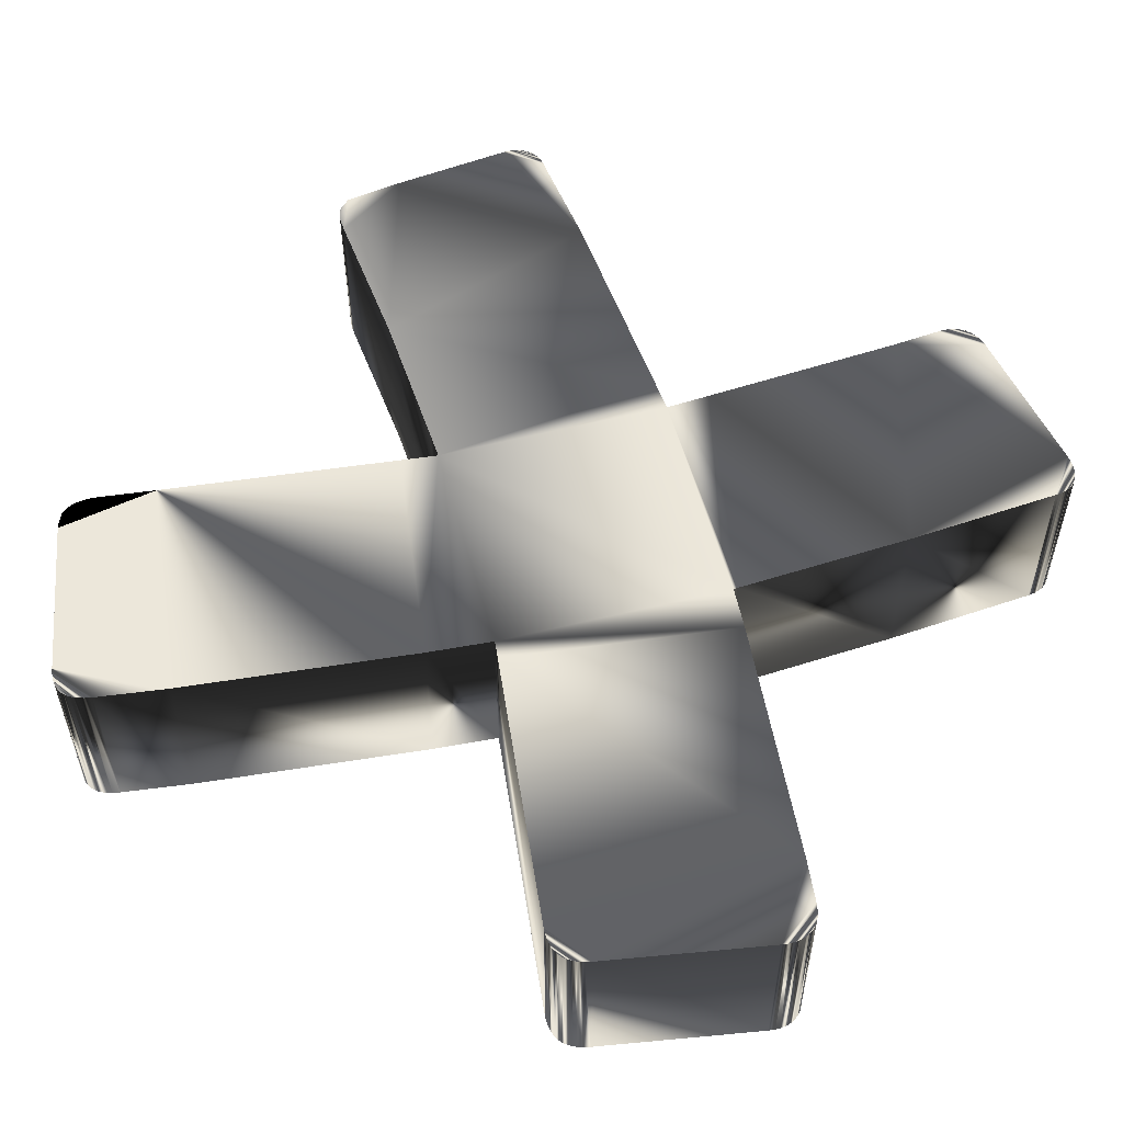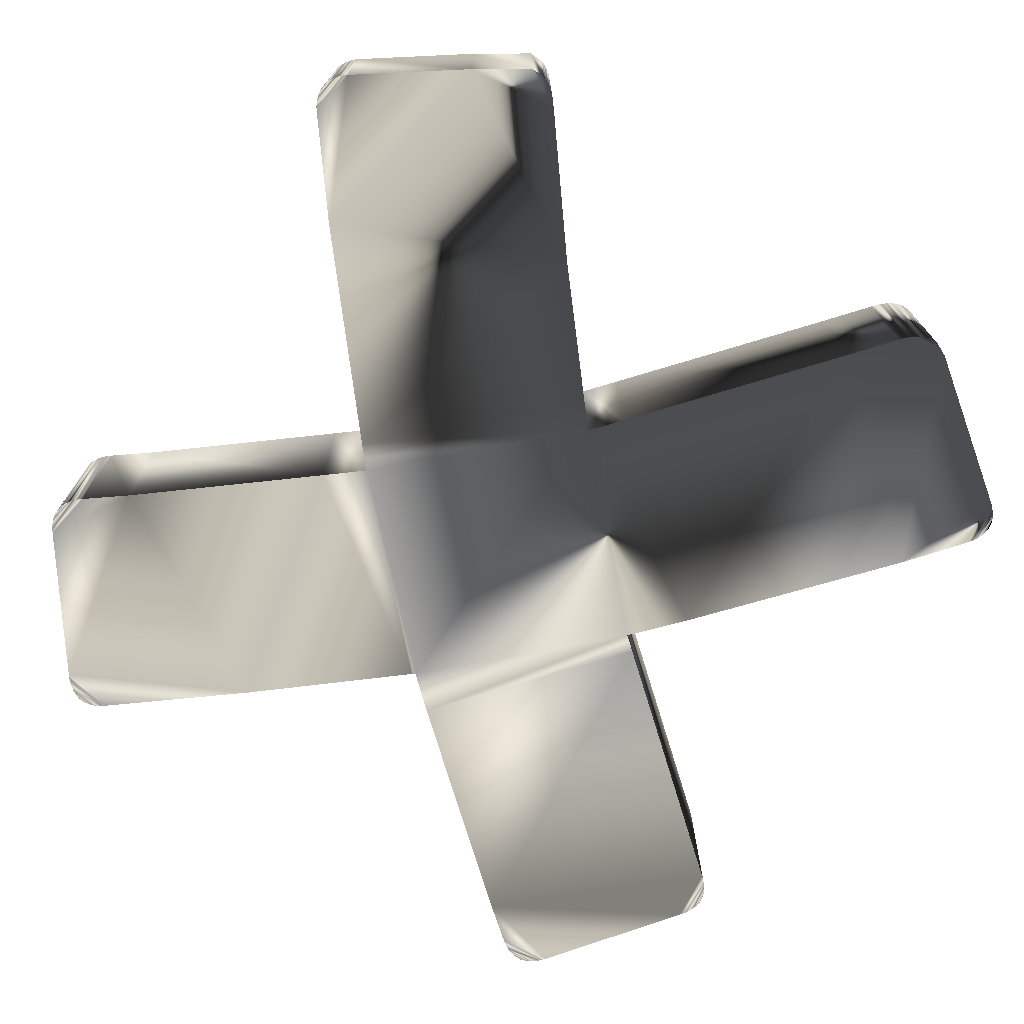
<metadata>
{"format":"obj","ext":"obj","renderer":"f3d","projection":"perspective","resolution":1024,"background":"white","views":[{"elev":53.0,"azim":120.4,"up":"+Z"},{"elev":-72.5,"azim":-33.6,"up":"+Z"}]}
</metadata>
<code>
g Extrude
v -3.016 -4.947 0
v -3.62 -4.541 0
v -4.806 -3.673 0
v -4.851 -3.636 0
v -4.89 -3.596 0
v -4.915 -3.565 0
v -4.936 -3.533 0
v -4.953 -3.5 0
v -4.967 -3.466 0
v -4.977 -3.431 0
v -4.983 -3.396 0
v -4.985 -3.36 0
v -4.983 -3.324 0
v -4.977 -3.287 0
v -4.968 -3.251 0
v -4.954 -3.214 0
v -4.936 -3.177 0
v -4.915 -3.141 0
v -4.889 -3.104 0
v -4.044 -2.035 0
v -2.226 0.08387 0
v -1.994 0.3515 0
v -2.421 0.71 0
v -4.324 2.295 0
v -4.783 2.656 0
v -4.833 2.698 0
v -4.875 2.741 0
v -4.91 2.785 0
v -4.931 2.82 0
v -4.948 2.855 0
v -4.961 2.891 0
v -4.97 2.927 0
v -4.975 2.964 0
v -4.976 3.001 0
v -4.973 3.04 0
v -4.965 3.078 0
v -4.953 3.117 0
v -4.937 3.157 0
v -4.909 3.21 0
v -4.874 3.264 0
v -3.732 4.832 0
v -3.698 4.874 0
v -3.662 4.913 0
v -3.61 4.96 0
v -3.568 4.991 0
v -3.526 5.016 0
v -3.494 5.031 0
v -3.462 5.042 0
v -3.43 5.049 0
v -3.398 5.053 0
v -3.365 5.053 0
v -3.332 5.05 0
v -3.299 5.043 0
v -3.266 5.033 0
v -3.233 5.019 0
v -3.188 4.995 0
v -3.154 4.973 0
v -3.119 4.947 0
v -1.66 3.753 0
v -0.02306 2.352 0
v 0.01292 2.322 0
v 0.4195 2.679 0
v 2.703 4.593 0
v 3.128 4.932 0
v 3.182 4.971 0
v 3.236 5.003 0
v 3.276 5.021 0
v 3.316 5.035 0
v 3.355 5.044 0
v 3.394 5.049 0
v 3.433 5.049 0
v 3.47 5.045 0
v 3.508 5.036 0
v 3.544 5.023 0
v 3.58 5.006 0
v 3.615 4.984 0
v 3.649 4.957 0
v 3.693 4.915 0
v 3.715 4.891 0
v 3.746 4.851 0
v 4.888 3.284 0
v 4.935 3.213 0
v 4.963 3.158 0
v 4.984 3.104 0
v 4.994 3.064 0
v 5 3.025 0
v 5.002 2.986 0
v 4.999 2.948 0
v 4.993 2.911 0
v 4.981 2.874 0
v 4.966 2.838 0
v 4.946 2.802 0
v 4.921 2.767 0
v 4.882 2.72 0
v 4.847 2.686 0
v 4.808 2.652 0
v 2.186 0.5044 0
v 2.008 0.3565 0
v 2.532 -0.2337 0
v 4.36 -2.397 0
v 4.889 -3.066 0
v 4.939 -3.138 0
v 4.971 -3.193 0
v 4.994 -3.247 0
v 5.006 -3.286 0
v 5.013 -3.324 0
v 5.015 -3.362 0
v 5.013 -3.399 0
v 5.006 -3.435 0
v 4.995 -3.47 0
v 4.978 -3.506 0
v 4.957 -3.54 0
v 4.931 -3.574 0
v 4.889 -3.619 0
v 4.851 -3.653 0
v 4.809 -3.686 0
v 3.205 -4.856 0
v 3.18 -4.872 0
v 3.1 -4.91 0
v 3.014 -4.947 0
v 2.906 -4.947 0
v 2.857 -4.931 0
v 2.812 -4.91 0
v 2.769 -4.886 0
v 2.723 -4.853 0
v 2.673 -4.81 0
v 2.627 -4.763 0
v 2.578 -4.705 0
v 2.167 -4.2 0
v 0.3382 -1.984 0
v 0.04432 -1.629 0
v -0.1905 -1.897 0
v -1.368 -3.248 0
v -2.546 -4.704 0
v -2.64 -4.814 0
v -2.686 -4.857 0
v -2.723 -4.886 0
v -2.756 -4.907 0
v -2.792 -4.925 0
v -2.823 -4.937 0
v -2.855 -4.947 0
v -3.016 -4.947 -2
v -3.62 -4.541 -2
v -4.806 -3.673 -2
v -4.851 -3.636 -2
v -4.89 -3.596 -2
v -4.915 -3.565 -2
v -4.936 -3.533 -2
v -4.953 -3.5 -2
v -4.967 -3.466 -2
v -4.977 -3.431 -2
v -4.983 -3.396 -2
v -4.985 -3.36 -2
v -4.983 -3.324 -2
v -4.977 -3.287 -2
v -4.968 -3.251 -2
v -4.954 -3.214 -2
v -4.936 -3.177 -2
v -4.915 -3.141 -2
v -4.889 -3.104 -2
v -4.044 -2.035 -2
v -2.226 0.08387 -2
v -1.994 0.3515 -2
v -2.421 0.71 -2
v -4.324 2.295 -2
v -4.783 2.656 -2
v -4.833 2.698 -2
v -4.875 2.741 -2
v -4.91 2.785 -2
v -4.931 2.82 -2
v -4.948 2.855 -2
v -4.961 2.891 -2
v -4.97 2.927 -2
v -4.975 2.964 -2
v -4.976 3.001 -2
v -4.973 3.04 -2
v -4.965 3.078 -2
v -4.953 3.117 -2
v -4.937 3.157 -2
v -4.909 3.21 -2
v -4.874 3.264 -2
v -3.732 4.832 -2
v -3.698 4.874 -2
v -3.662 4.913 -2
v -3.61 4.96 -2
v -3.568 4.991 -2
v -3.526 5.016 -2
v -3.494 5.031 -2
v -3.462 5.042 -2
v -3.43 5.049 -2
v -3.398 5.053 -2
v -3.365 5.053 -2
v -3.332 5.05 -2
v -3.299 5.043 -2
v -3.266 5.033 -2
v -3.233 5.019 -2
v -3.188 4.995 -2
v -3.154 4.973 -2
v -3.119 4.947 -2
v -1.66 3.753 -2
v -0.02306 2.352 -2
v 0.01292 2.322 -2
v 0.4195 2.679 -2
v 2.703 4.593 -2
v 3.128 4.932 -2
v 3.182 4.971 -2
v 3.236 5.003 -2
v 3.276 5.021 -2
v 3.316 5.035 -2
v 3.355 5.044 -2
v 3.394 5.049 -2
v 3.433 5.049 -2
v 3.47 5.045 -2
v 3.508 5.036 -2
v 3.544 5.023 -2
v 3.58 5.006 -2
v 3.615 4.984 -2
v 3.649 4.957 -2
v 3.693 4.915 -2
v 3.715 4.891 -2
v 3.746 4.851 -2
v 4.888 3.284 -2
v 4.935 3.213 -2
v 4.963 3.158 -2
v 4.984 3.104 -2
v 4.994 3.064 -2
v 5 3.025 -2
v 5.002 2.986 -2
v 4.999 2.948 -2
v 4.993 2.911 -2
v 4.981 2.874 -2
v 4.966 2.838 -2
v 4.946 2.802 -2
v 4.921 2.767 -2
v 4.882 2.72 -2
v 4.847 2.686 -2
v 4.808 2.652 -2
v 2.186 0.5044 -2
v 2.008 0.3565 -2
v 2.532 -0.2337 -2
v 4.36 -2.397 -2
v 4.889 -3.066 -2
v 4.939 -3.138 -2
v 4.971 -3.193 -2
v 4.994 -3.247 -2
v 5.006 -3.286 -2
v 5.013 -3.324 -2
v 5.015 -3.362 -2
v 5.013 -3.399 -2
v 5.006 -3.435 -2
v 4.995 -3.47 -2
v 4.978 -3.506 -2
v 4.957 -3.54 -2
v 4.931 -3.574 -2
v 4.889 -3.619 -2
v 4.851 -3.653 -2
v 4.809 -3.686 -2
v 3.205 -4.856 -2
v 3.18 -4.872 -2
v 3.1 -4.91 -2
v 3.014 -4.947 -2
v 2.906 -4.947 -2
v 2.857 -4.931 -2
v 2.812 -4.91 -2
v 2.769 -4.886 -2
v 2.723 -4.853 -2
v 2.673 -4.81 -2
v 2.627 -4.763 -2
v 2.578 -4.705 -2
v 2.167 -4.2 -2
v 0.3382 -1.984 -2
v 0.04432 -1.629 -2
v -0.1905 -1.897 -2
v -1.368 -3.248 -2
v -2.546 -4.704 -2
v -2.64 -4.814 -2
v -2.686 -4.857 -2
v -2.723 -4.886 -2
v -2.756 -4.907 -2
v -2.792 -4.925 -2
v -2.823 -4.937 -2
v -2.855 -4.947 -2
f 142 1 2
f 2 143 142
f 2 3 143
f 3 144 143
f 144 3 4
f 4 145 144
f 145 4 5
f 5 146 145
f 146 5 6
f 6 147 146
f 147 6 7
f 7 148 147
f 148 7 8
f 8 149 148
f 149 8 9
f 9 150 149
f 150 9 10
f 10 151 150
f 151 10 11
f 11 152 151
f 152 11 12
f 12 153 152
f 153 12 13
f 13 154 153
f 154 13 14
f 14 155 154
f 155 14 15
f 15 156 155
f 156 15 16
f 16 157 156
f 157 16 17
f 17 158 157
f 158 17 18
f 18 159 158
f 159 18 19
f 19 160 159
f 160 19 20
f 20 161 160
f 20 21 161
f 21 162 161
f 162 21 22
f 22 163 162
f 163 22 23
f 23 164 163
f 23 24 164
f 24 165 164
f 165 24 25
f 25 166 165
f 166 25 26
f 26 167 166
f 167 26 27
f 27 168 167
f 168 27 28
f 28 169 168
f 169 28 29
f 29 170 169
f 170 29 30
f 30 171 170
f 171 30 31
f 31 172 171
f 172 31 32
f 32 173 172
f 173 32 33
f 33 174 173
f 174 33 34
f 34 175 174
f 175 34 35
f 35 176 175
f 176 35 36
f 36 177 176
f 177 36 37
f 37 178 177
f 178 37 38
f 38 179 178
f 179 38 39
f 39 180 179
f 180 39 40
f 40 181 180
f 40 41 181
f 41 182 181
f 182 41 42
f 42 183 182
f 183 42 43
f 43 184 183
f 184 43 44
f 44 185 184
f 185 44 45
f 45 186 185
f 186 45 46
f 46 187 186
f 187 46 47
f 47 188 187
f 188 47 48
f 48 189 188
f 189 48 49
f 49 190 189
f 190 49 50
f 50 191 190
f 191 50 51
f 51 192 191
f 192 51 52
f 52 193 192
f 193 52 53
f 53 194 193
f 194 53 54
f 54 195 194
f 195 54 55
f 55 196 195
f 196 55 56
f 56 197 196
f 197 56 57
f 57 198 197
f 198 57 58
f 58 199 198
f 58 59 199
f 59 200 199
f 59 60 200
f 60 201 200
f 201 60 61
f 61 202 201
f 202 61 62
f 62 203 202
f 62 63 203
f 63 204 203
f 204 63 64
f 64 205 204
f 205 64 65
f 65 206 205
f 206 65 66
f 66 207 206
f 207 66 67
f 67 208 207
f 208 67 68
f 68 209 208
f 209 68 69
f 69 210 209
f 210 69 70
f 70 211 210
f 211 70 71
f 71 212 211
f 212 71 72
f 72 213 212
f 213 72 73
f 73 214 213
f 214 73 74
f 74 215 214
f 215 74 75
f 75 216 215
f 216 75 76
f 76 217 216
f 217 76 77
f 77 218 217
f 218 77 78
f 78 219 218
f 219 78 79
f 79 220 219
f 220 79 80
f 80 221 220
f 80 81 221
f 81 222 221
f 222 81 82
f 82 223 222
f 223 82 83
f 83 224 223
f 224 83 84
f 84 225 224
f 225 84 85
f 85 226 225
f 226 85 86
f 86 227 226
f 227 86 87
f 87 228 227
f 228 87 88
f 88 229 228
f 229 88 89
f 89 230 229
f 230 89 90
f 90 231 230
f 231 90 91
f 91 232 231
f 232 91 92
f 92 233 232
f 233 92 93
f 93 234 233
f 234 93 94
f 94 235 234
f 235 94 95
f 95 236 235
f 236 95 96
f 96 237 236
f 96 97 237
f 97 238 237
f 238 97 98
f 98 239 238
f 239 98 99
f 99 240 239
f 99 100 240
f 100 241 240
f 241 100 101
f 101 242 241
f 242 101 102
f 102 243 242
f 243 102 103
f 103 244 243
f 244 103 104
f 104 245 244
f 245 104 105
f 105 246 245
f 246 105 106
f 106 247 246
f 247 106 107
f 107 248 247
f 248 107 108
f 108 249 248
f 249 108 109
f 109 250 249
f 250 109 110
f 110 251 250
f 251 110 111
f 111 252 251
f 252 111 112
f 112 253 252
f 253 112 113
f 113 254 253
f 254 113 114
f 114 255 254
f 255 114 115
f 115 256 255
f 256 115 116
f 116 257 256
f 116 117 257
f 117 258 257
f 258 117 118
f 118 259 258
f 259 118 119
f 119 260 259
f 260 119 120
f 120 261 260
f 261 120 121
f 121 262 261
f 262 121 122
f 122 263 262
f 263 122 123
f 123 264 263
f 264 123 124
f 124 265 264
f 265 124 125
f 125 266 265
f 266 125 126
f 126 267 266
f 267 126 127
f 127 268 267
f 268 127 128
f 128 269 268
f 269 128 129
f 129 270 269
f 129 130 270
f 130 271 270
f 271 130 131
f 131 272 271
f 272 131 132
f 132 273 272
f 132 133 273
f 133 274 273
f 133 134 274
f 134 275 274
f 275 134 135
f 135 276 275
f 276 135 136
f 136 277 276
f 277 136 137
f 137 278 277
f 278 137 138
f 138 279 278
f 279 138 139
f 139 280 279
f 280 139 140
f 140 281 280
f 281 140 141
f 141 282 281
f 282 141 1
f 1 142 282
g Cap_1
v -3.016 -4.947 0
v -3.62 -4.541 0
v -4.806 -3.673 0
v -4.851 -3.636 0
v -4.89 -3.596 0
v -4.915 -3.565 0
v -4.936 -3.533 0
v -4.953 -3.5 0
v -4.967 -3.466 0
v -4.977 -3.431 0
v -4.983 -3.396 0
v -4.985 -3.36 0
v -4.983 -3.324 0
v -4.977 -3.287 0
v -4.968 -3.251 0
v -4.954 -3.214 0
v -4.936 -3.177 0
v -4.915 -3.141 0
v -4.889 -3.104 0
v -4.044 -2.035 0
v -2.226 0.08387 0
v -1.994 0.3515 0
v -2.421 0.71 0
v -4.324 2.295 0
v -4.783 2.656 0
v -4.833 2.698 0
v -4.875 2.741 0
v -4.91 2.785 0
v -4.931 2.82 0
v -4.948 2.855 0
v -4.961 2.891 0
v -4.97 2.927 0
v -4.975 2.964 0
v -4.976 3.001 0
v -4.973 3.04 0
v -4.965 3.078 0
v -4.953 3.117 0
v -4.937 3.157 0
v -4.909 3.21 0
v -4.874 3.264 0
v -3.732 4.832 0
v -3.698 4.874 0
v -3.662 4.913 0
v -3.61 4.96 0
v -3.568 4.991 0
v -3.526 5.016 0
v -3.494 5.031 0
v -3.462 5.042 0
v -3.43 5.049 0
v -3.398 5.053 0
v -3.365 5.053 0
v -3.332 5.05 0
v -3.299 5.043 0
v -3.266 5.033 0
v -3.233 5.019 0
v -3.188 4.995 0
v -3.154 4.973 0
v -3.119 4.947 0
v -1.66 3.753 0
v -0.02306 2.352 0
v 0.01292 2.322 0
v 0.4195 2.679 0
v 2.703 4.593 0
v 3.128 4.932 0
v 3.182 4.971 0
v 3.236 5.003 0
v 3.276 5.021 0
v 3.316 5.035 0
v 3.355 5.044 0
v 3.394 5.049 0
v 3.433 5.049 0
v 3.47 5.045 0
v 3.508 5.036 0
v 3.544 5.023 0
v 3.58 5.006 0
v 3.615 4.984 0
v 3.649 4.957 0
v 3.693 4.915 0
v 3.715 4.891 0
v 3.746 4.851 0
v 4.888 3.284 0
v 4.935 3.213 0
v 4.963 3.158 0
v 4.984 3.104 0
v 4.994 3.064 0
v 5 3.025 0
v 5.002 2.986 0
v 4.999 2.948 0
v 4.993 2.911 0
v 4.981 2.874 0
v 4.966 2.838 0
v 4.946 2.802 0
v 4.921 2.767 0
v 4.882 2.72 0
v 4.847 2.686 0
v 4.808 2.652 0
v 2.186 0.5044 0
v 2.008 0.3565 0
v 2.532 -0.2337 0
v 4.36 -2.397 0
v 4.889 -3.066 0
v 4.939 -3.138 0
v 4.971 -3.193 0
v 4.994 -3.247 0
v 5.006 -3.286 0
v 5.013 -3.324 0
v 5.015 -3.362 0
v 5.013 -3.399 0
v 5.006 -3.435 0
v 4.995 -3.47 0
v 4.978 -3.506 0
v 4.957 -3.54 0
v 4.931 -3.574 0
v 4.889 -3.619 0
v 4.851 -3.653 0
v 4.809 -3.686 0
v 3.205 -4.856 0
v 3.18 -4.872 0
v 3.1 -4.91 0
v 3.014 -4.947 0
v 2.906 -4.947 0
v 2.857 -4.931 0
v 2.812 -4.91 0
v 2.769 -4.886 0
v 2.723 -4.853 0
v 2.673 -4.81 0
v 2.627 -4.763 0
v 2.578 -4.705 0
v 2.167 -4.2 0
v 0.3382 -1.984 0
v 0.04432 -1.629 0
v -0.1905 -1.897 0
v -1.368 -3.248 0
v -2.546 -4.704 0
v -2.64 -4.814 0
v -2.686 -4.857 0
v -2.723 -4.886 0
v -2.756 -4.907 0
v -2.792 -4.925 0
v -2.823 -4.937 0
v -2.855 -4.947 0
f 413 304 303
f 408 399 409
f 357 350 358
f 393 387 394
f 417 283 418
f 382 399 398
f 410 399 411
f 395 385 396
f 373 367 374
f 412 381 413
f 380 413 381
f 375 365 376
f 318 310 319
f 362 345 363
f 359 349 348
f 339 325 340
f 380 344 343
f 306 323 322
f 334 330 335
f 338 326 339
f 319 310 320
f 415 284 416
f 284 415 302
f 305 342 341
f 283 419 418
f 298 287 299
f 295 290 296
f 416 284 283
f 422 283 423
f 421 283 422
f 420 283 421
f 419 283 420
f 416 283 417
f 413 303 414
f 303 415 414
f 381 411 382
f 411 381 412
f 399 382 411
f 409 399 410
f 407 400 408
f 406 401 407
f 405 401 406
f 404 401 405
f 402 404 403
f 401 404 402
f 400 407 401
f 399 408 400
f 397 383 398
f 397 384 383
f 396 384 397
f 394 386 395
f 388 393 392
f 392 389 388
f 389 392 391
f 389 391 390
f 387 393 388
f 386 394 387
f 385 395 386
f 384 396 385
f 382 398 383
f 413 380 343
f 344 380 379
f 378 345 379
f 377 363 378
f 377 364 363
f 376 364 377
f 374 366 375
f 368 373 372
f 372 369 368
f 369 372 371
f 369 371 370
f 367 373 368
f 366 374 367
f 365 375 366
f 364 376 365
f 363 345 378
f 361 346 362
f 360 347 361
f 359 348 360
f 349 359 358
f 356 351 357
f 355 352 356
f 353 355 354
f 352 355 353
f 351 356 352
f 350 357 351
f 349 358 350
f 347 360 348
f 346 361 347
f 345 362 346
f 344 379 345
f 304 342 305
f 342 304 343
f 340 323 341
f 340 324 323
f 337 327 338
f 336 328 337
f 336 329 328
f 329 336 335
f 333 331 334
f 331 333 332
f 330 334 331
f 329 335 330
f 327 337 328
f 326 338 327
f 325 339 326
f 324 340 325
f 323 306 341
f 321 308 322
f 321 309 308
f 309 321 320
f 317 311 318
f 316 312 317
f 313 316 315
f 313 315 314
f 312 316 313
f 311 317 312
f 310 318 311
f 309 320 310
f 307 322 308
f 306 322 307
f 341 306 305
f 304 413 343
f 302 415 303
f 301 285 302
f 300 286 301
f 299 286 300
f 297 288 298
f 297 289 288
f 296 289 297
f 294 291 295
f 292 294 293
f 291 294 292
f 290 295 291
f 289 296 290
f 287 298 288
f 286 299 287
f 285 301 286
f 284 302 285
g Cap_2
v -3.016 -4.947 -2
v -3.62 -4.541 -2
v -4.806 -3.673 -2
v -4.851 -3.636 -2
v -4.89 -3.596 -2
v -4.915 -3.565 -2
v -4.936 -3.533 -2
v -4.953 -3.5 -2
v -4.967 -3.466 -2
v -4.977 -3.431 -2
v -4.983 -3.396 -2
v -4.985 -3.36 -2
v -4.983 -3.324 -2
v -4.977 -3.287 -2
v -4.968 -3.251 -2
v -4.954 -3.214 -2
v -4.936 -3.177 -2
v -4.915 -3.141 -2
v -4.889 -3.104 -2
v -4.044 -2.035 -2
v -2.226 0.08387 -2
v -1.994 0.3515 -2
v -2.421 0.71 -2
v -4.324 2.295 -2
v -4.783 2.656 -2
v -4.833 2.698 -2
v -4.875 2.741 -2
v -4.91 2.785 -2
v -4.931 2.82 -2
v -4.948 2.855 -2
v -4.961 2.891 -2
v -4.97 2.927 -2
v -4.975 2.964 -2
v -4.976 3.001 -2
v -4.973 3.04 -2
v -4.965 3.078 -2
v -4.953 3.117 -2
v -4.937 3.157 -2
v -4.909 3.21 -2
v -4.874 3.264 -2
v -3.732 4.832 -2
v -3.698 4.874 -2
v -3.662 4.913 -2
v -3.61 4.96 -2
v -3.568 4.991 -2
v -3.526 5.016 -2
v -3.494 5.031 -2
v -3.462 5.042 -2
v -3.43 5.049 -2
v -3.398 5.053 -2
v -3.365 5.053 -2
v -3.332 5.05 -2
v -3.299 5.043 -2
v -3.266 5.033 -2
v -3.233 5.019 -2
v -3.188 4.995 -2
v -3.154 4.973 -2
v -3.119 4.947 -2
v -1.66 3.753 -2
v -0.02306 2.352 -2
v 0.01292 2.322 -2
v 0.4195 2.679 -2
v 2.703 4.593 -2
v 3.128 4.932 -2
v 3.182 4.971 -2
v 3.236 5.003 -2
v 3.276 5.021 -2
v 3.316 5.035 -2
v 3.355 5.044 -2
v 3.394 5.049 -2
v 3.433 5.049 -2
v 3.47 5.045 -2
v 3.508 5.036 -2
v 3.544 5.023 -2
v 3.58 5.006 -2
v 3.615 4.984 -2
v 3.649 4.957 -2
v 3.693 4.915 -2
v 3.715 4.891 -2
v 3.746 4.851 -2
v 4.888 3.284 -2
v 4.935 3.213 -2
v 4.963 3.158 -2
v 4.984 3.104 -2
v 4.994 3.064 -2
v 5 3.025 -2
v 5.002 2.986 -2
v 4.999 2.948 -2
v 4.993 2.911 -2
v 4.981 2.874 -2
v 4.966 2.838 -2
v 4.946 2.802 -2
v 4.921 2.767 -2
v 4.882 2.72 -2
v 4.847 2.686 -2
v 4.808 2.652 -2
v 2.186 0.5044 -2
v 2.008 0.3565 -2
v 2.532 -0.2337 -2
v 4.36 -2.397 -2
v 4.889 -3.066 -2
v 4.939 -3.138 -2
v 4.971 -3.193 -2
v 4.994 -3.247 -2
v 5.006 -3.286 -2
v 5.013 -3.324 -2
v 5.015 -3.362 -2
v 5.013 -3.399 -2
v 5.006 -3.435 -2
v 4.995 -3.47 -2
v 4.978 -3.506 -2
v 4.957 -3.54 -2
v 4.931 -3.574 -2
v 4.889 -3.619 -2
v 4.851 -3.653 -2
v 4.809 -3.686 -2
v 3.205 -4.856 -2
v 3.18 -4.872 -2
v 3.1 -4.91 -2
v 3.014 -4.947 -2
v 2.906 -4.947 -2
v 2.857 -4.931 -2
v 2.812 -4.91 -2
v 2.769 -4.886 -2
v 2.723 -4.853 -2
v 2.673 -4.81 -2
v 2.627 -4.763 -2
v 2.578 -4.705 -2
v 2.167 -4.2 -2
v 0.3382 -1.984 -2
v 0.04432 -1.629 -2
v -0.1905 -1.897 -2
v -1.368 -3.248 -2
v -2.546 -4.704 -2
v -2.64 -4.814 -2
v -2.686 -4.857 -2
v -2.723 -4.886 -2
v -2.756 -4.907 -2
v -2.792 -4.925 -2
v -2.823 -4.937 -2
v -2.855 -4.947 -2
f 439 428 429
f 505 518 504
f 509 514 508
f 430 438 429
f 557 424 425
f 469 478 468
f 465 481 464
f 453 458 452
f 450 462 449
f 464 482 447
f 486 519 520
f 470 477 469
f 482 483 446
f 484 445 483
f 492 498 491
f 500 489 490
f 504 519 486
f 523 552 522
f 529 534 528
f 542 548 541
f 554 522 553
f 525 538 524
f 523 539 540
f 444 554 555
f 540 552 523
f 556 425 443
f 424 559 560
f 426 443 425
f 427 442 426
f 428 440 427
f 428 439 440
f 431 437 430
f 432 436 431
f 435 432 433
f 435 433 434
f 436 432 435
f 437 431 436
f 438 430 437
f 439 429 438
f 441 427 440
f 442 427 441
f 443 426 442
f 444 556 443
f 447 482 446
f 448 463 447
f 449 463 448
f 451 461 450
f 451 459 460
f 459 451 452
f 454 457 453
f 456 454 455
f 457 454 456
f 458 453 457
f 459 452 458
f 461 451 460
f 462 450 461
f 463 449 462
f 464 447 463
f 466 481 465
f 467 480 466
f 467 479 480
f 479 467 468
f 471 476 470
f 475 471 472
f 472 474 475
f 474 472 473
f 476 471 475
f 477 470 476
f 478 469 477
f 479 468 478
f 481 466 480
f 482 464 481
f 484 554 445
f 445 446 483
f 485 521 484
f 486 520 485
f 487 503 486
f 488 502 487
f 489 501 488
f 490 499 500
f 491 499 490
f 493 497 492
f 494 496 493
f 496 494 495
f 497 493 496
f 498 492 497
f 499 491 498
f 501 489 500
f 502 488 501
f 503 487 502
f 504 486 503
f 506 517 505
f 507 516 506
f 508 515 507
f 508 514 515
f 510 513 509
f 512 510 511
f 513 510 512
f 514 509 513
f 516 507 515
f 517 506 516
f 518 505 517
f 519 504 518
f 554 444 445
f 521 485 520
f 552 540 551
f 524 539 523
f 526 537 525
f 527 536 526
f 528 535 527
f 528 534 535
f 530 533 529
f 532 530 531
f 533 530 532
f 534 529 533
f 536 527 535
f 537 526 536
f 538 525 537
f 539 524 538
f 540 549 550
f 541 549 540
f 545 542 543
f 545 543 544
f 546 542 545
f 547 542 546
f 548 542 547
f 549 541 548
f 551 540 550
f 522 554 521
f 522 552 553
f 554 484 521
f 556 444 555
f 557 425 556
f 558 424 557
f 559 424 558
f 424 560 561
f 424 561 562
f 424 562 563
f 424 563 564

</code>
